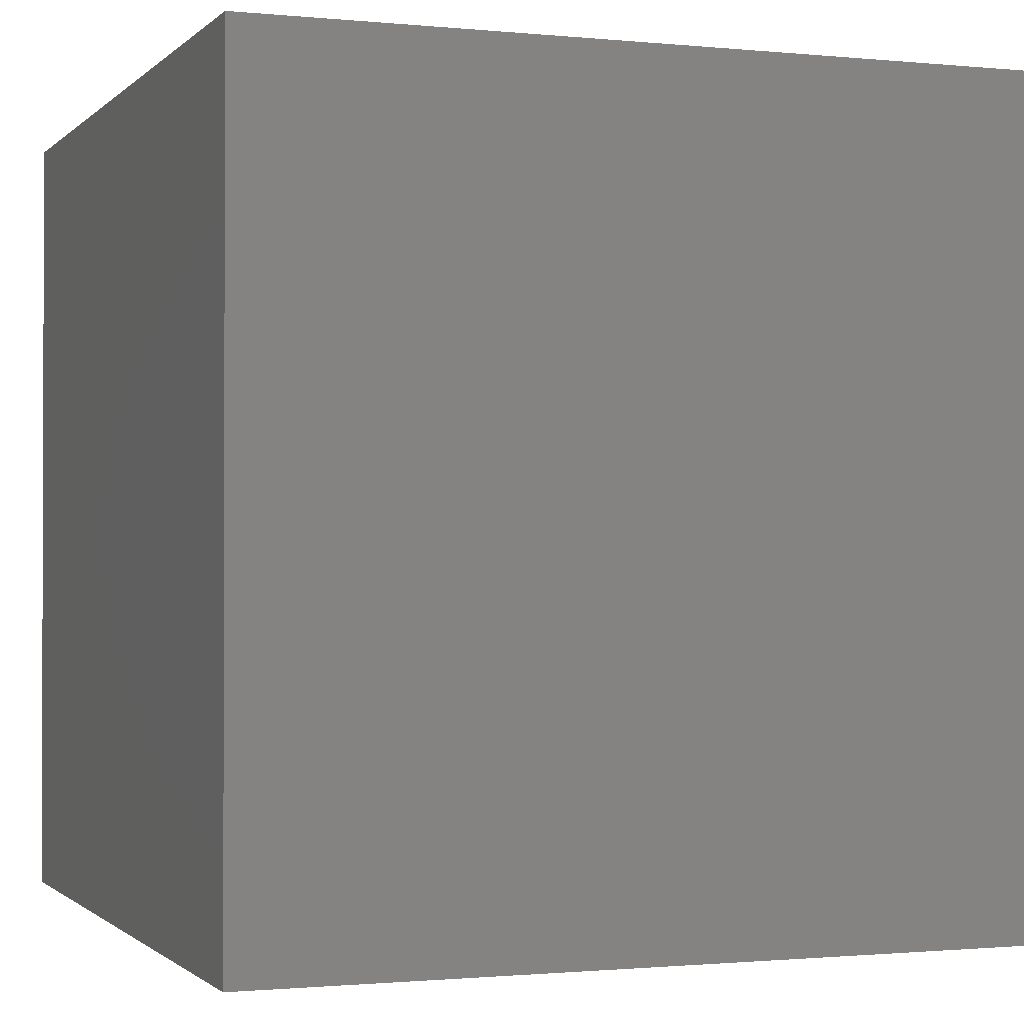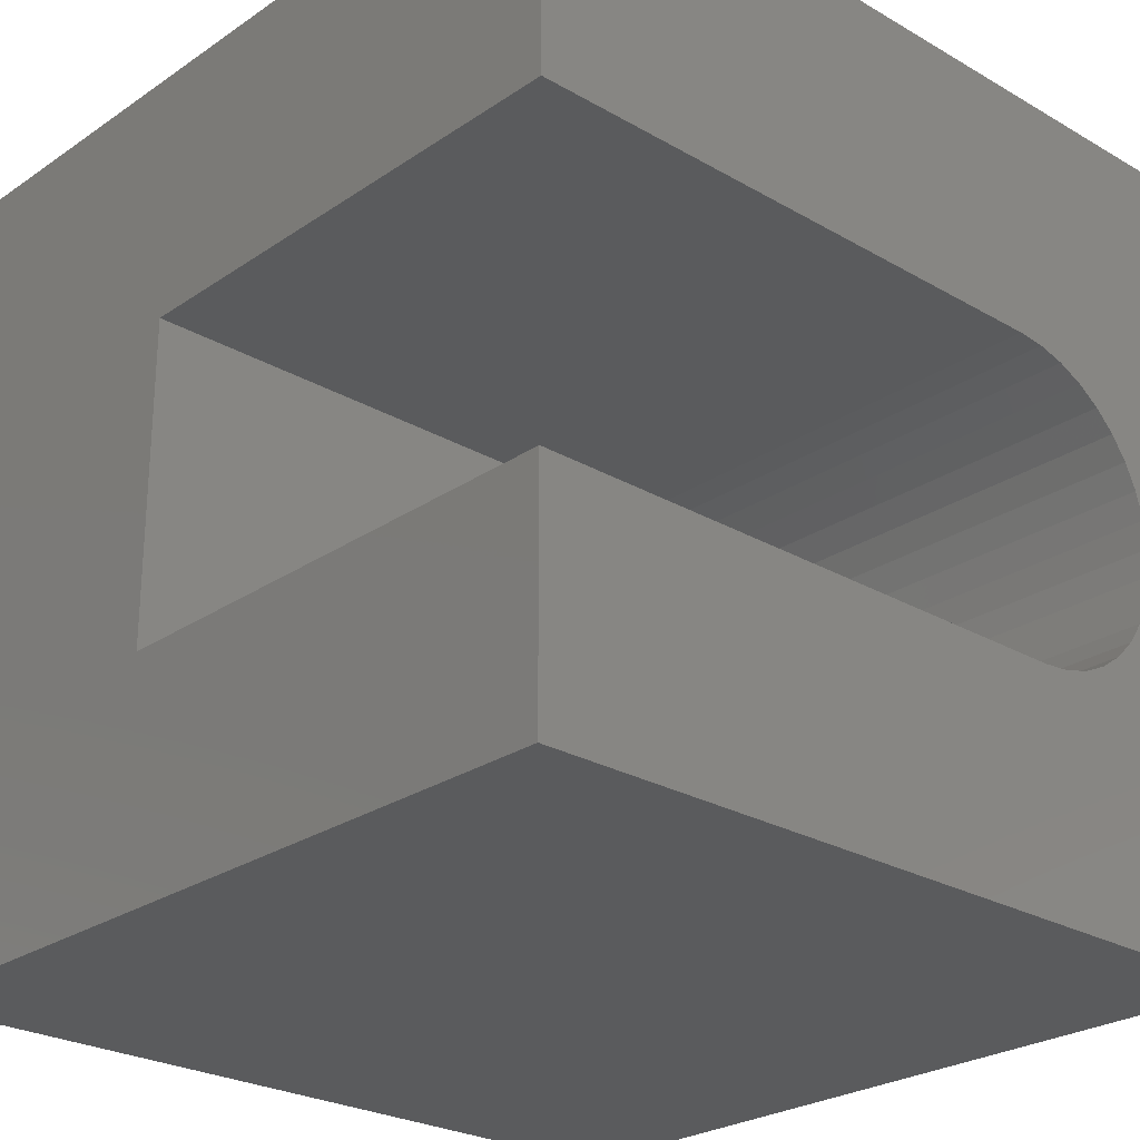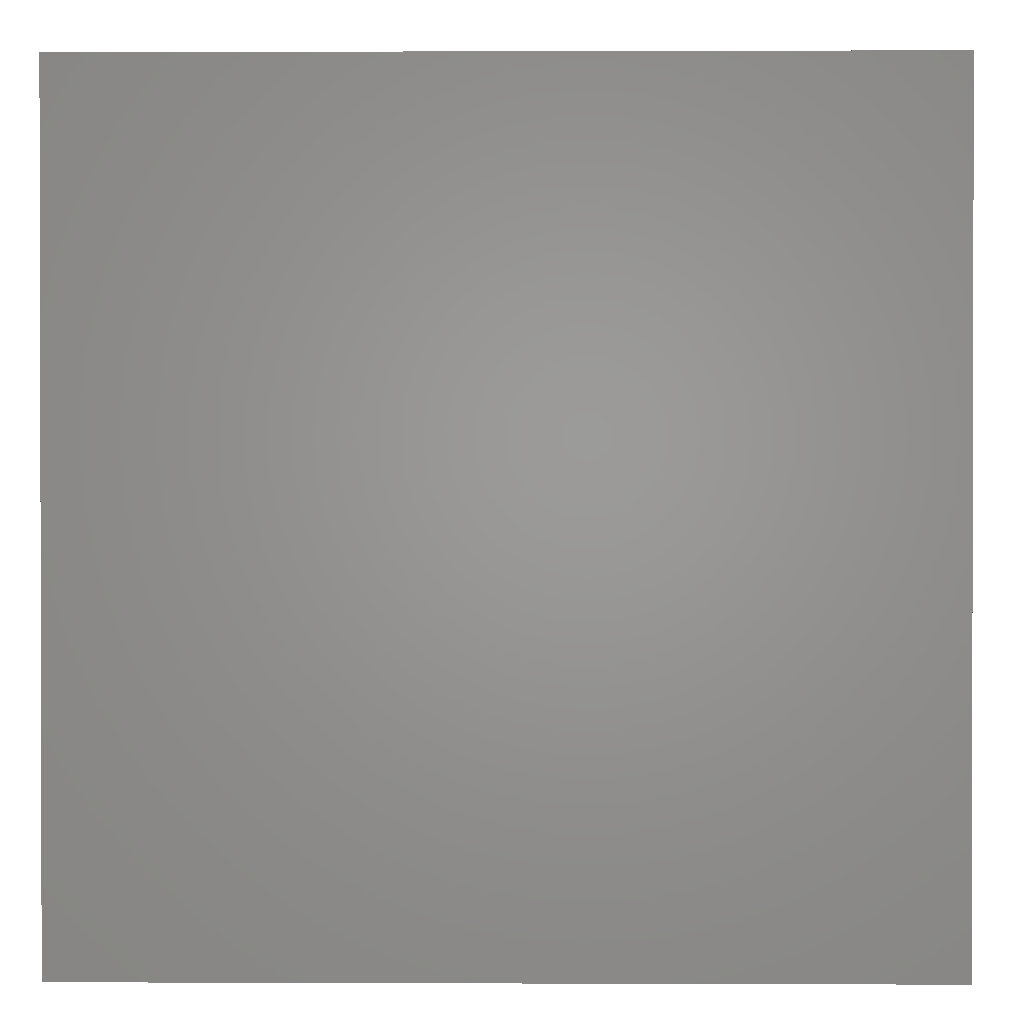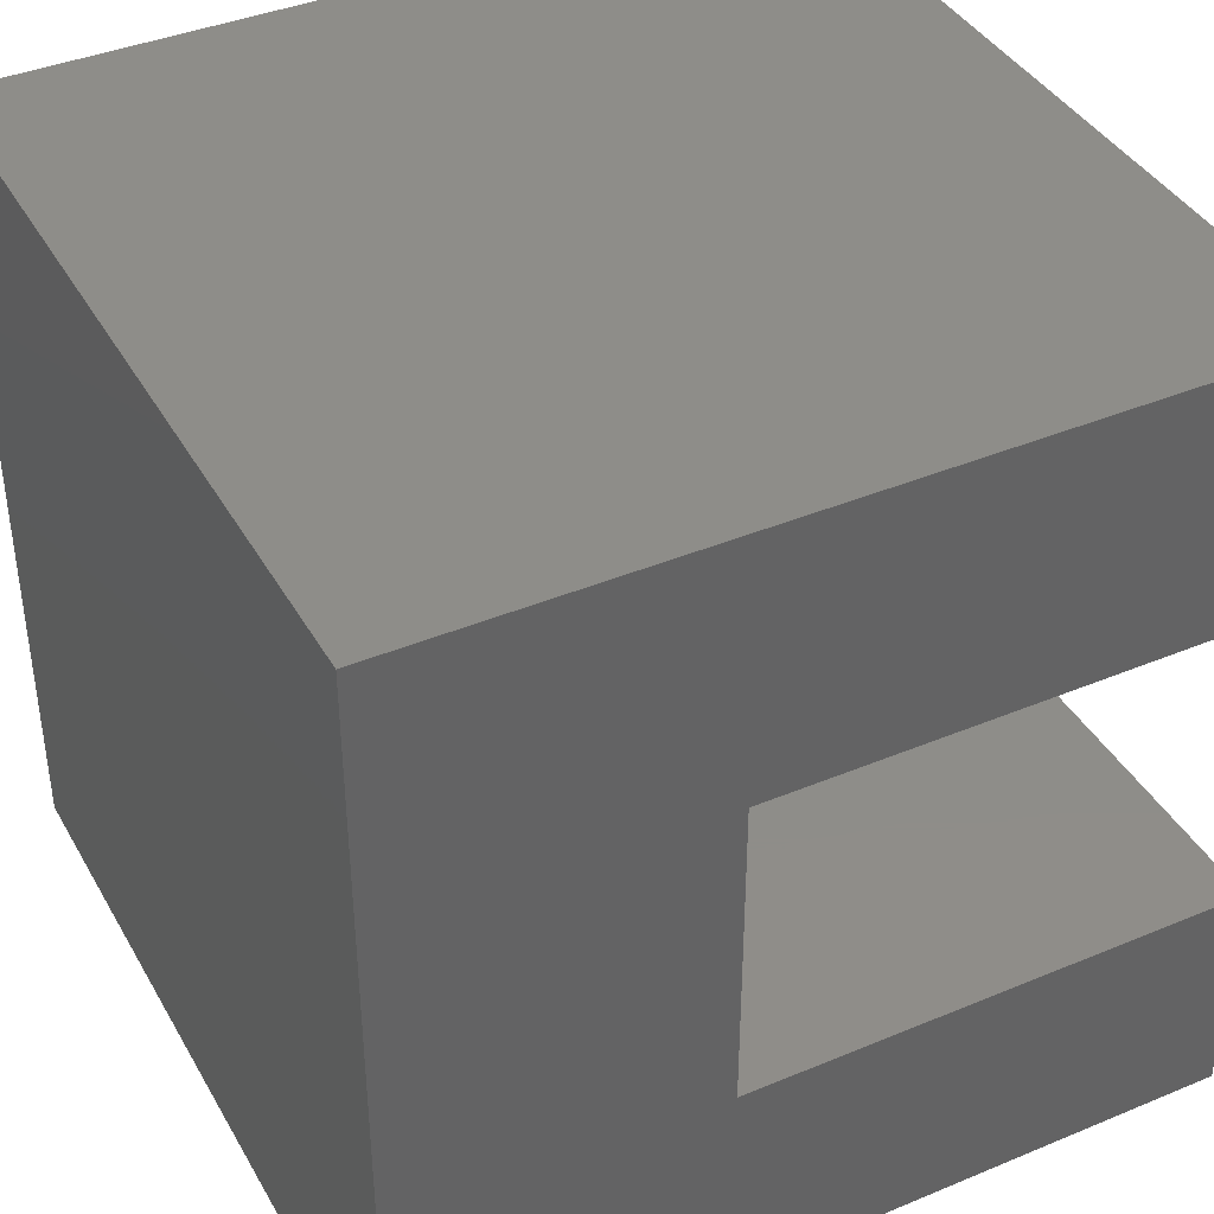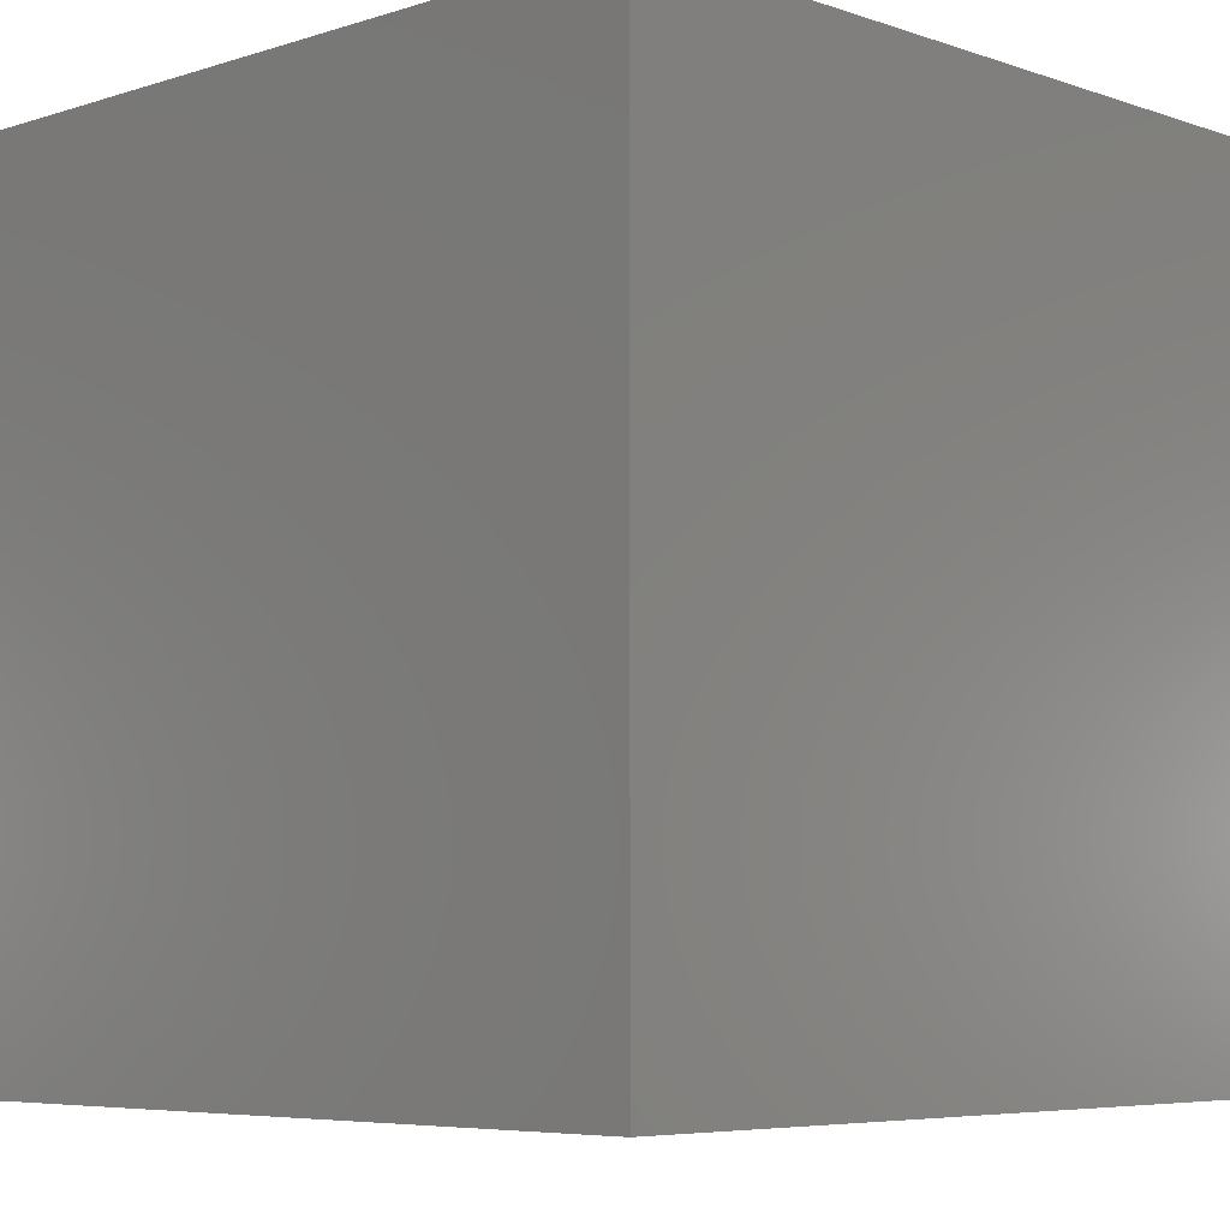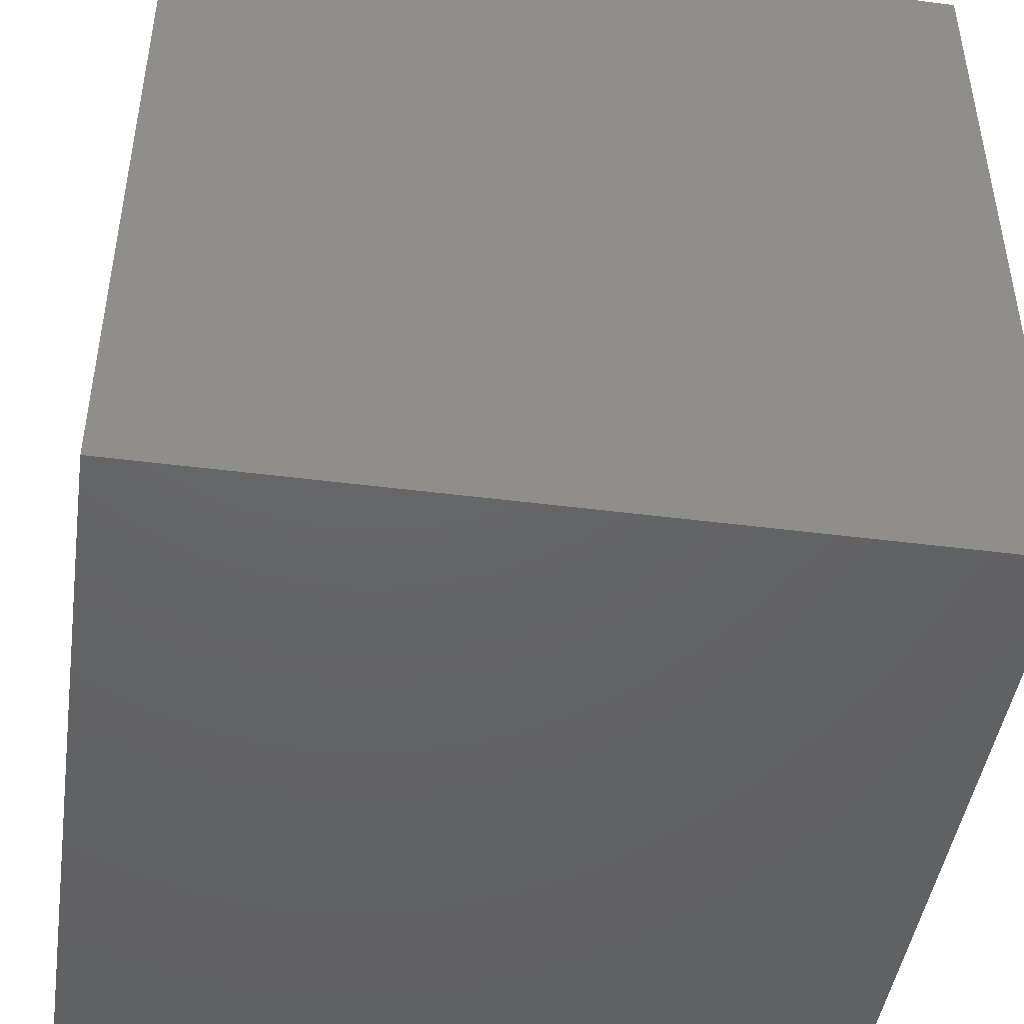
<metadata>
{"format":"stl","ext":"stl","renderer":"f3d","projection":"perspective","resolution":1024,"background":"white","views":[{"elev":-1.1,"azim":69.5,"up":"+Z"},{"elev":-25.6,"azim":-42.8,"up":"+Y"},{"elev":0.8,"azim":0.8,"up":"+Z"},{"elev":40.0,"azim":-117.2,"up":"+Y"},{"elev":-5.9,"azim":134.0,"up":"+Y"},{"elev":-45.6,"azim":81.6,"up":"+Y"}]}
</metadata>
<code>
# stl→obj: 50 verts, 96 faces
v 0 6.786 10
v 0 10 10
v 0 6.786 3.876
v 0 10 0
v 0 2.841 3.876
v 0 0 0
v 0 2.841 10
v 0 0 10
v 7.41 6.757 10
v 7.743 6.668 10
v 10 10 10
v 8.054 6.522 10
v 8.336 6.325 10
v 8.921 4.139 10
v 8.776 3.828 10
v 10 0 10
v 8.579 3.546 10
v 8.336 3.303 10
v 8.054 3.106 10
v 7.743 2.96 10
v 8.921 5.489 10
v 9.01 5.156 10
v 9.04 4.814 10
v 9.01 4.471 10
v 7.068 6.786 10
v 8.579 6.082 10
v 8.776 5.8 10
v 7.068 2.841 10
v 7.41 2.871 10
v 10 10 0
v 10 0 0
v 7.068 6.786 3.876
v 7.068 2.841 3.876
v 7.41 2.871 3.876
v 8.921 4.139 3.876
v 9.01 4.471 3.876
v 9.04 4.814 3.876
v 8.776 5.8 3.876
v 8.579 6.082 3.876
v 8.336 6.325 3.876
v 8.054 6.522 3.876
v 8.054 3.106 3.876
v 8.336 3.303 3.876
v 8.579 3.546 3.876
v 9.01 5.156 3.876
v 8.921 5.489 3.876
v 7.743 6.668 3.876
v 7.41 6.757 3.876
v 7.743 2.96 3.876
v 8.776 3.828 3.876
f 1 2 3
f 3 2 4
f 3 4 5
f 5 4 6
f 5 6 7
f 7 6 8
f 9 10 11
f 11 10 12
f 11 12 13
f 14 15 16
f 16 15 17
f 17 18 16
f 16 18 19
f 16 19 20
f 21 22 11
f 11 22 23
f 11 23 16
f 16 23 24
f 16 24 14
f 2 1 11
f 11 1 25
f 11 25 9
f 13 26 11
f 11 26 27
f 11 27 21
f 7 8 28
f 28 8 16
f 28 16 29
f 29 16 20
f 30 11 31
f 31 11 16
f 4 30 6
f 6 30 31
f 11 30 2
f 2 30 4
f 31 16 6
f 6 16 8
f 3 5 32
f 32 5 33
f 34 35 33
f 33 35 36
f 33 36 37
f 38 39 33
f 33 39 40
f 33 40 41
f 42 43 44
f 37 45 33
f 33 45 46
f 33 46 38
f 41 47 33
f 33 47 48
f 33 48 32
f 34 49 35
f 35 49 42
f 35 42 50
f 50 42 44
f 3 32 1
f 1 32 25
f 33 28 29
f 33 29 34
f 34 29 20
f 34 20 49
f 49 20 19
f 49 19 42
f 42 19 18
f 42 18 43
f 43 18 17
f 43 17 44
f 44 17 15
f 44 15 50
f 50 15 14
f 50 14 35
f 35 14 24
f 35 24 36
f 36 24 23
f 36 23 37
f 37 23 22
f 37 22 45
f 45 22 21
f 45 21 46
f 46 21 27
f 46 27 38
f 38 27 26
f 38 26 39
f 39 26 13
f 39 13 40
f 40 13 12
f 40 12 41
f 41 12 10
f 41 10 47
f 47 10 9
f 47 9 48
f 48 9 25
f 48 25 32
f 33 5 28
f 28 5 7

</code>
